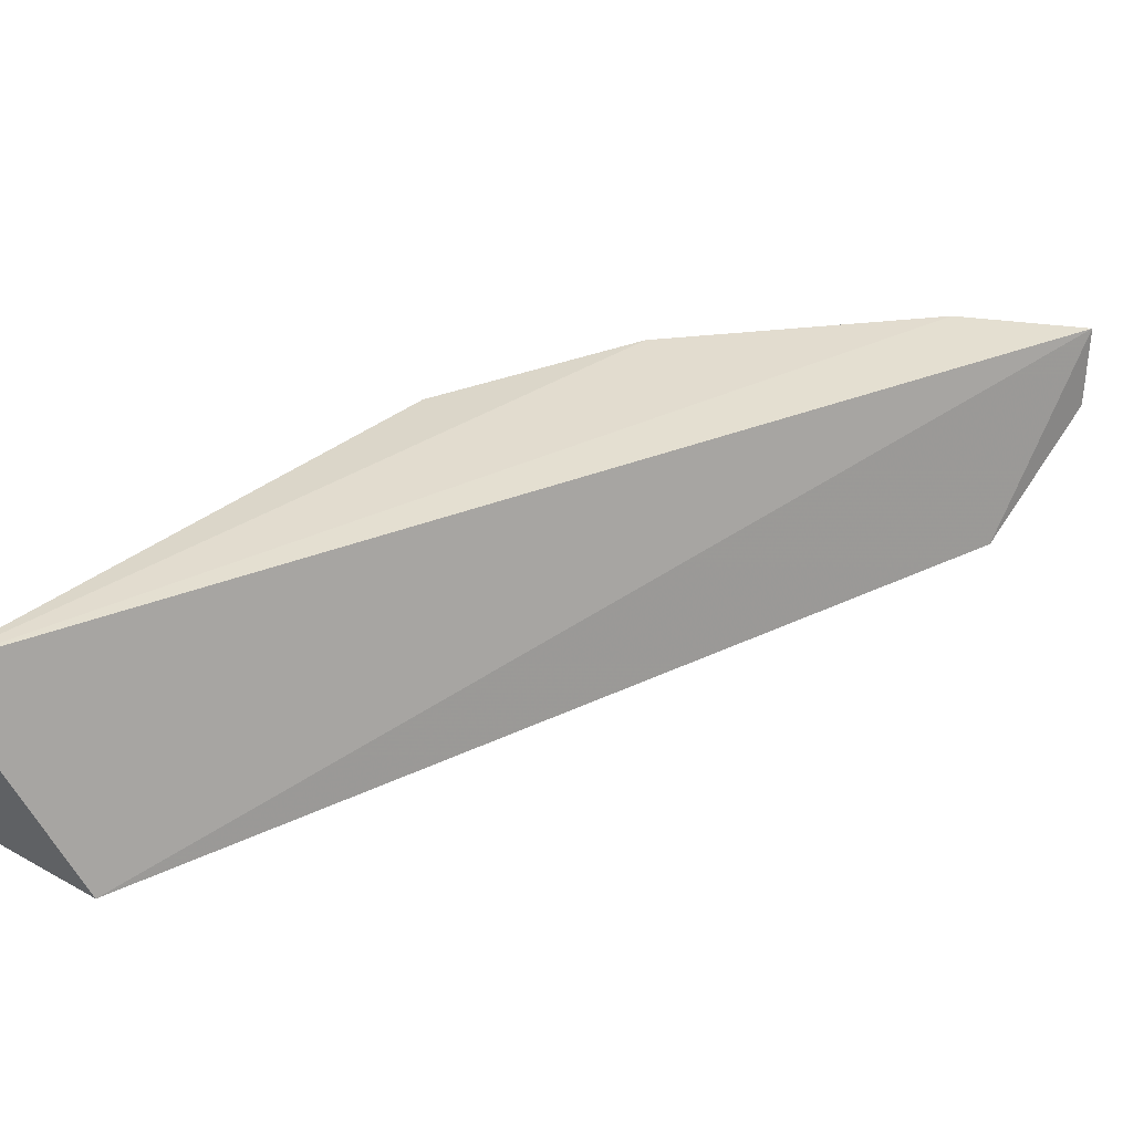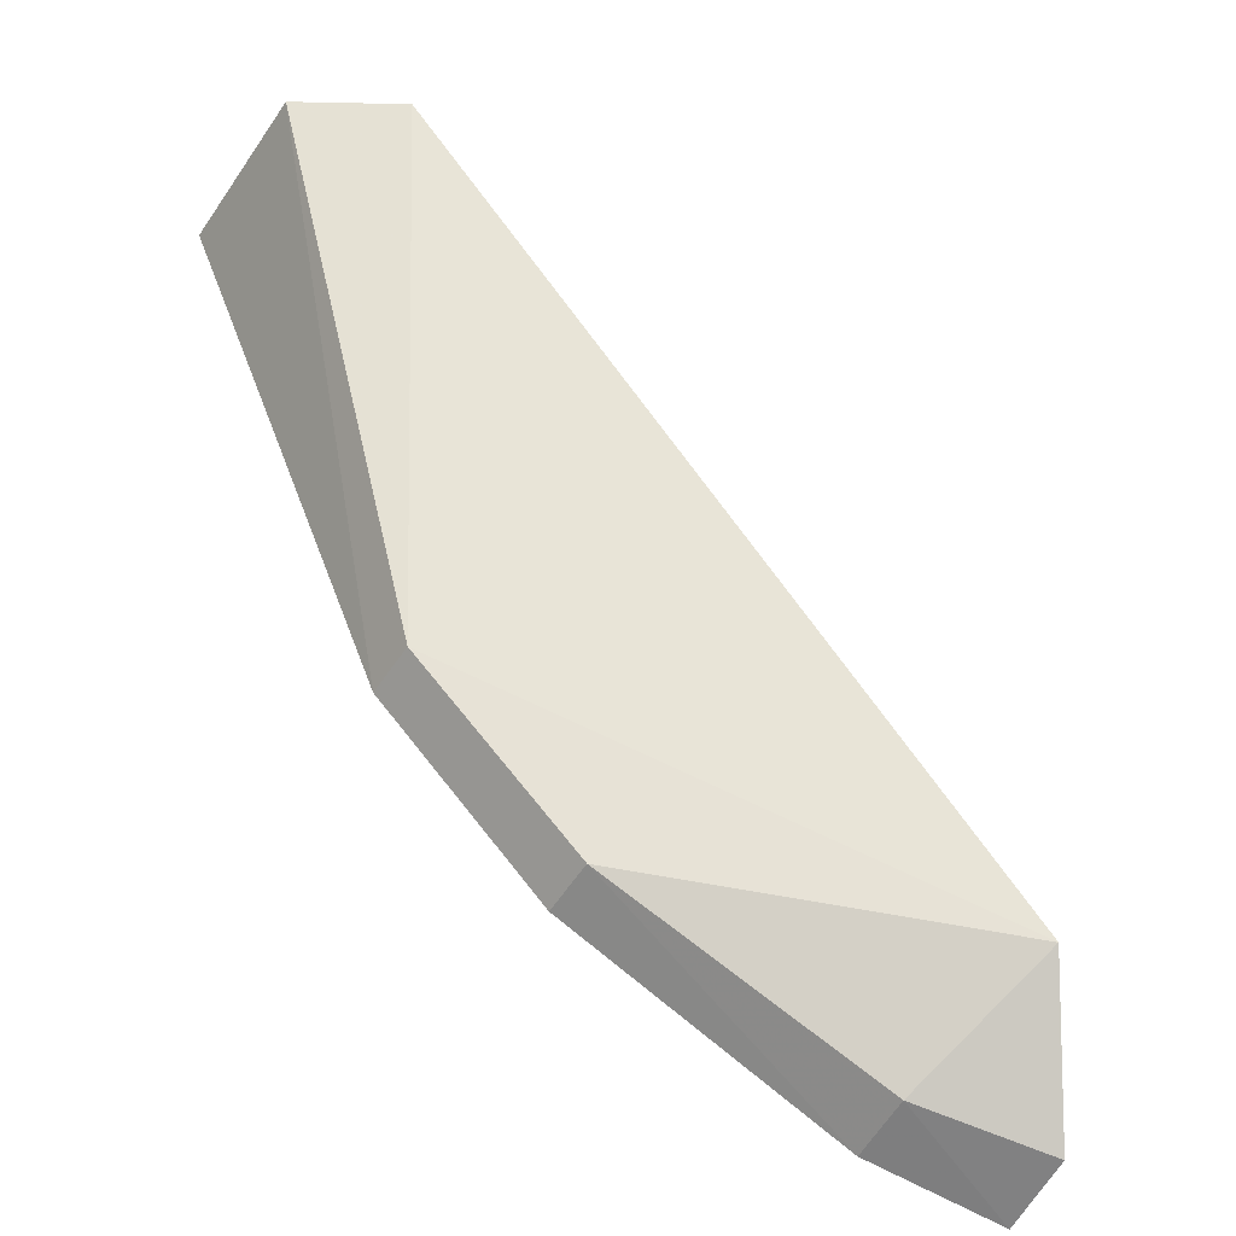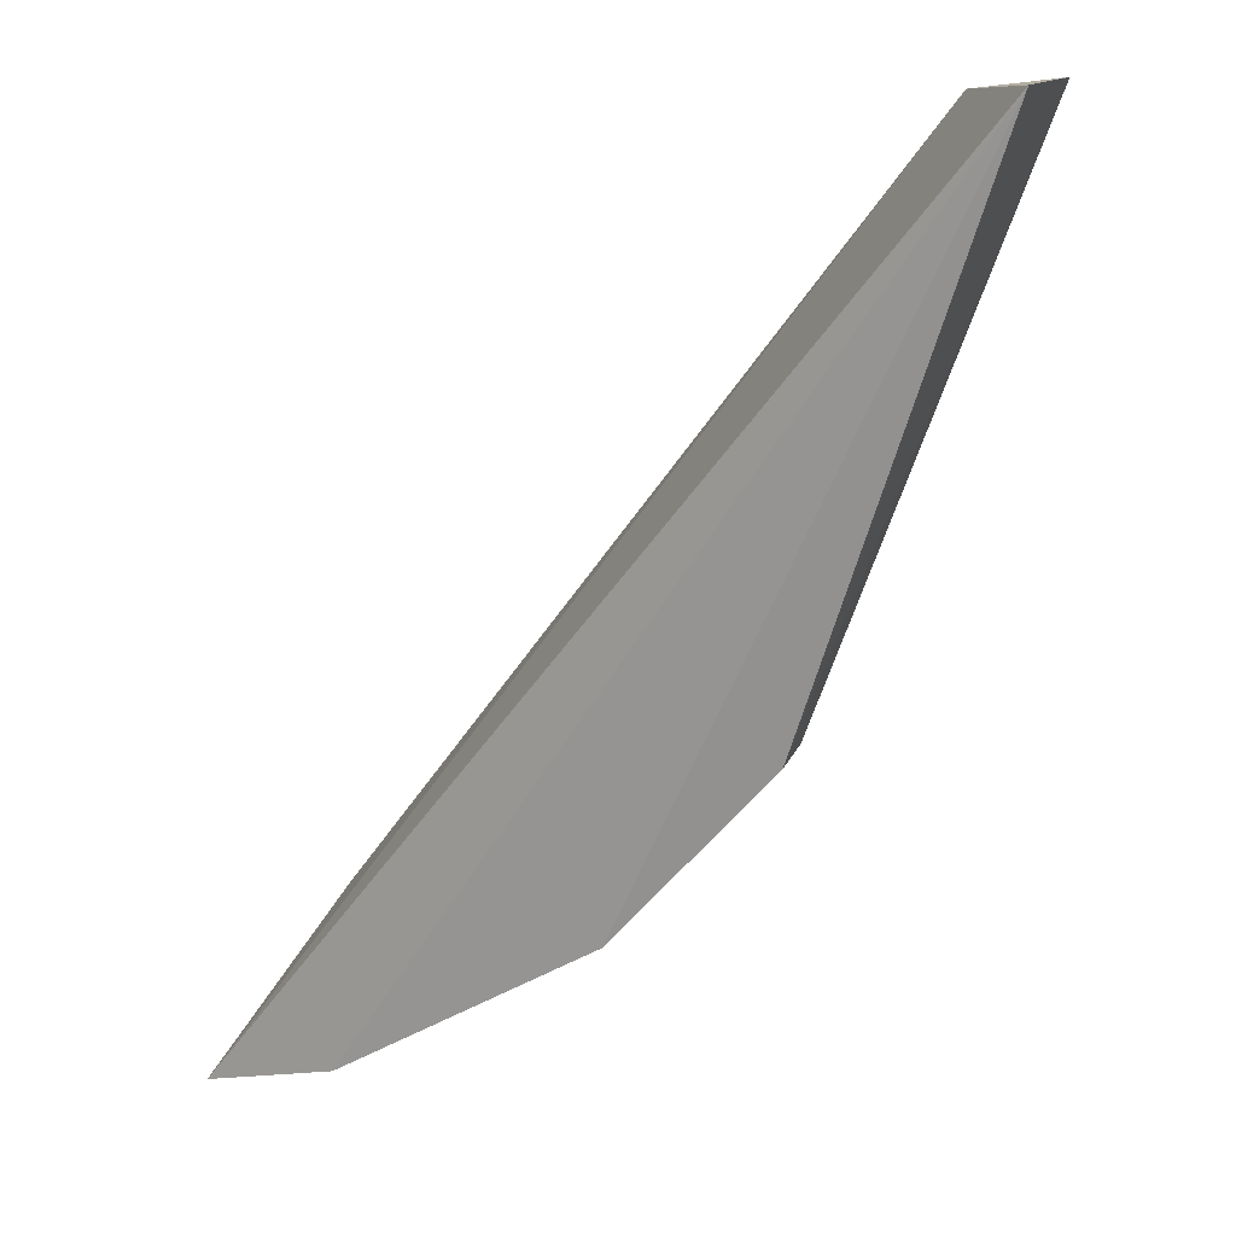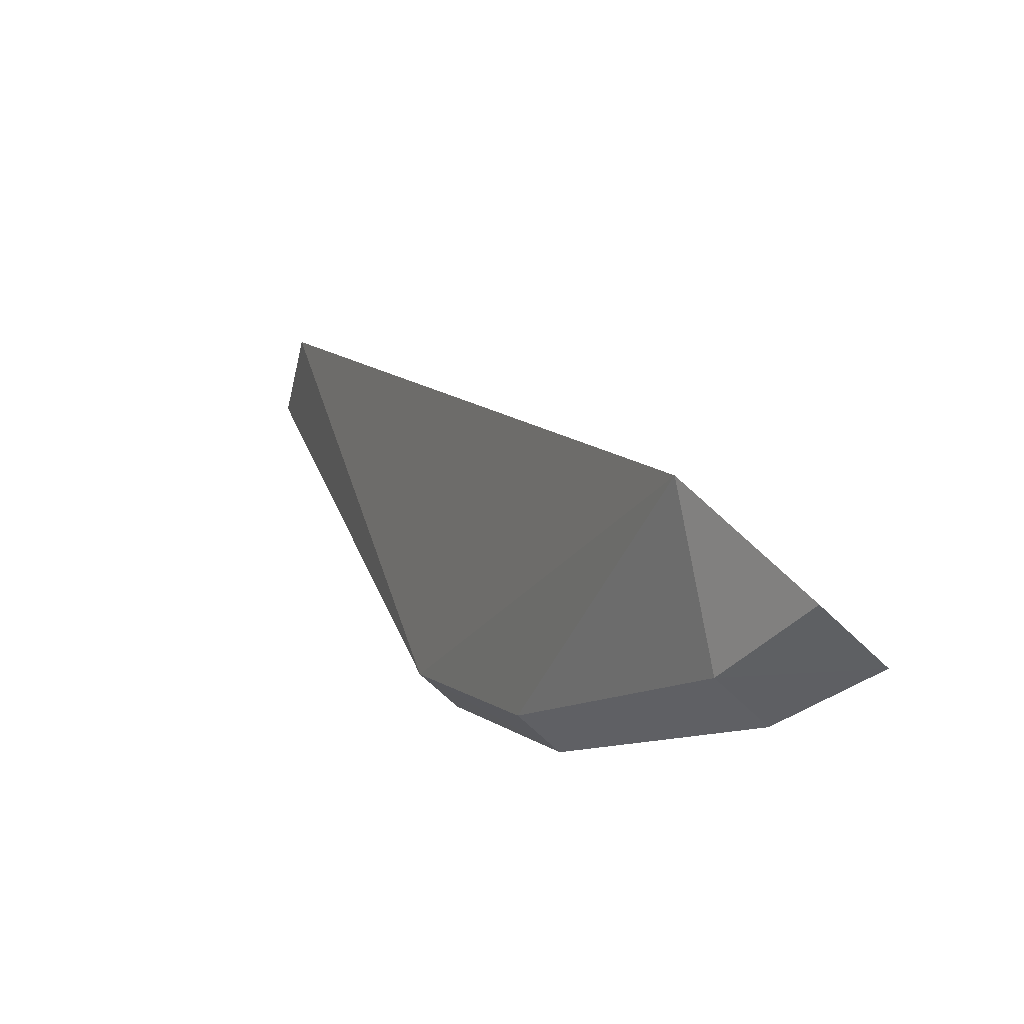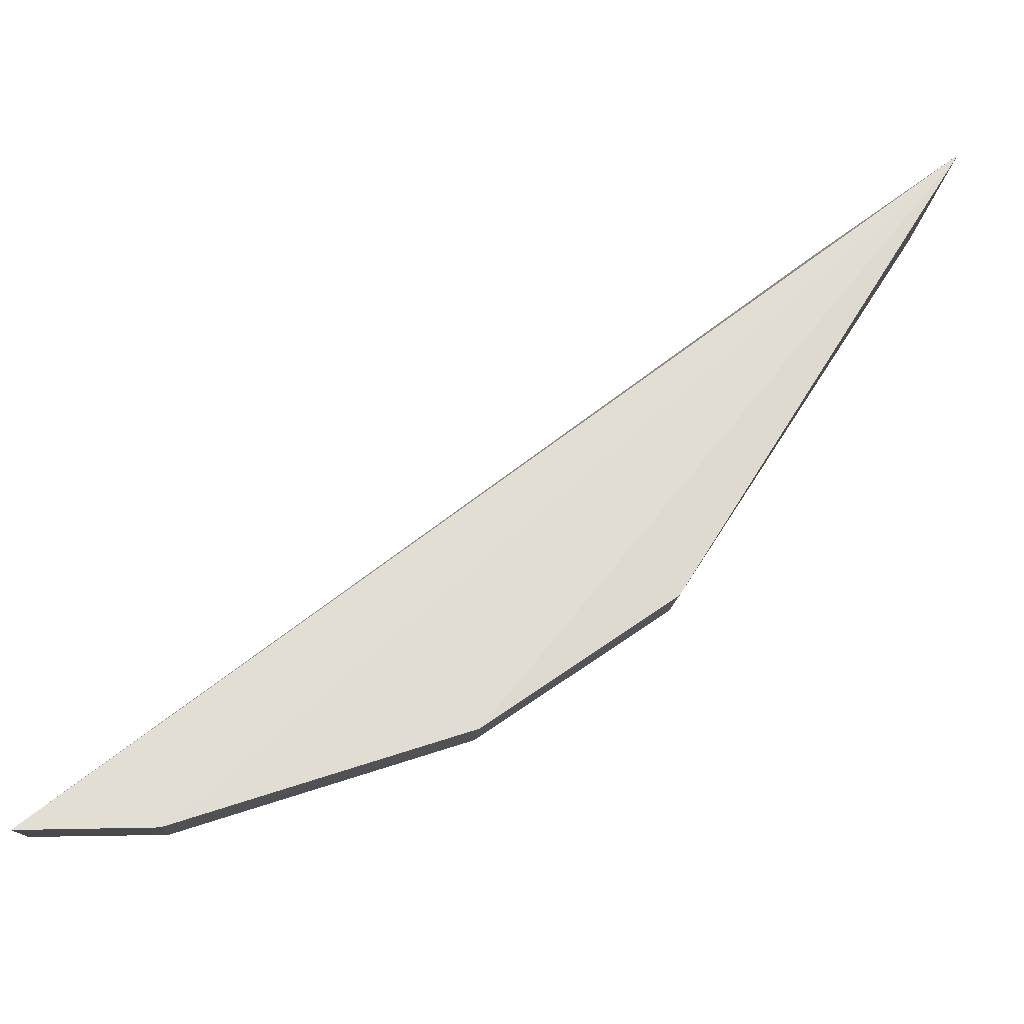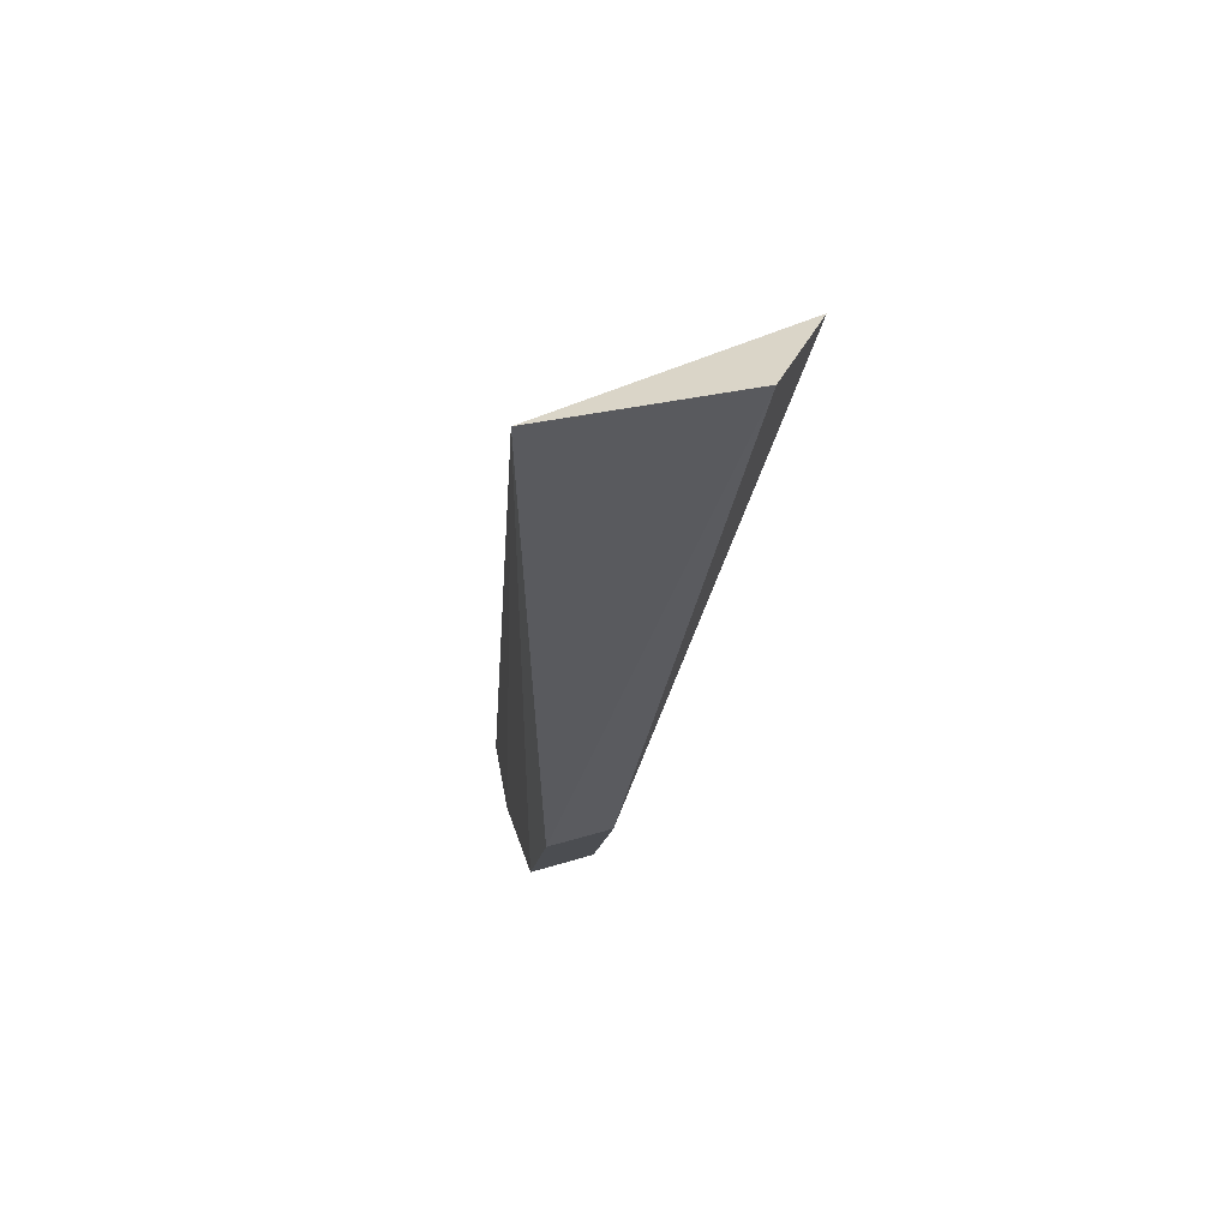
<metadata>
{"format":"obj","ext":"obj","renderer":"f3d","projection":"perspective","resolution":1024,"background":"white","views":[{"elev":39.4,"azim":-157.9,"up":"+Z"},{"elev":-44.1,"azim":155.1,"up":"+Y"},{"elev":11.9,"azim":26.0,"up":"+Y"},{"elev":-47.6,"azim":-129.7,"up":"+Y"},{"elev":64.4,"azim":11.8,"up":"+Z"},{"elev":37.0,"azim":82.9,"up":"+Y"}]}
</metadata>
<code>
v -0.0954 -0.08698 -0.4351
v -0.03092 -0.008353 -0.4474
v -0.04621 -0.05564 -0.4351
v -0.02893 -0.008653 -0.4321
v -0.03987 -0.009288 -0.452
v -0.06027 -0.0708 -0.4351
v -0.04687 -0.05503 -0.44
v -0.08365 -0.08429 -0.4351
v -0.09136 -0.07438 -0.4508
v -0.06087 -0.07005 -0.4402
v -0.09576 -0.0854 -0.4421
v -0.0841 -0.08315 -0.4409
f 3 2 4
f 5 1 4
f 5 4 2
f 6 3 4
f 7 5 2
f 7 2 3
f 7 3 6
f 8 6 4
f 8 4 1
f 9 5 7
f 9 1 5
f 10 9 7
f 10 7 6
f 10 6 8
f 11 1 9
f 12 8 1
f 12 1 11
f 12 10 8
f 12 11 9
f 12 9 10

</code>
